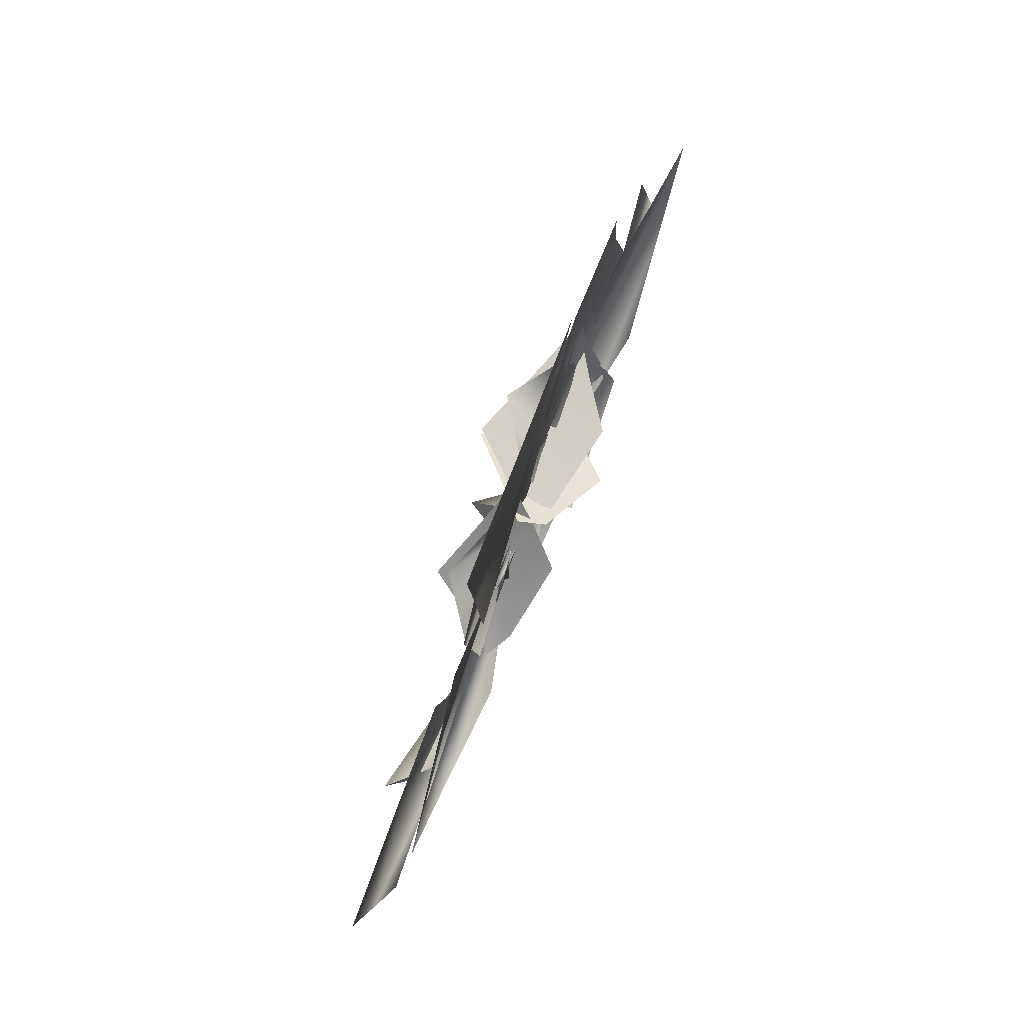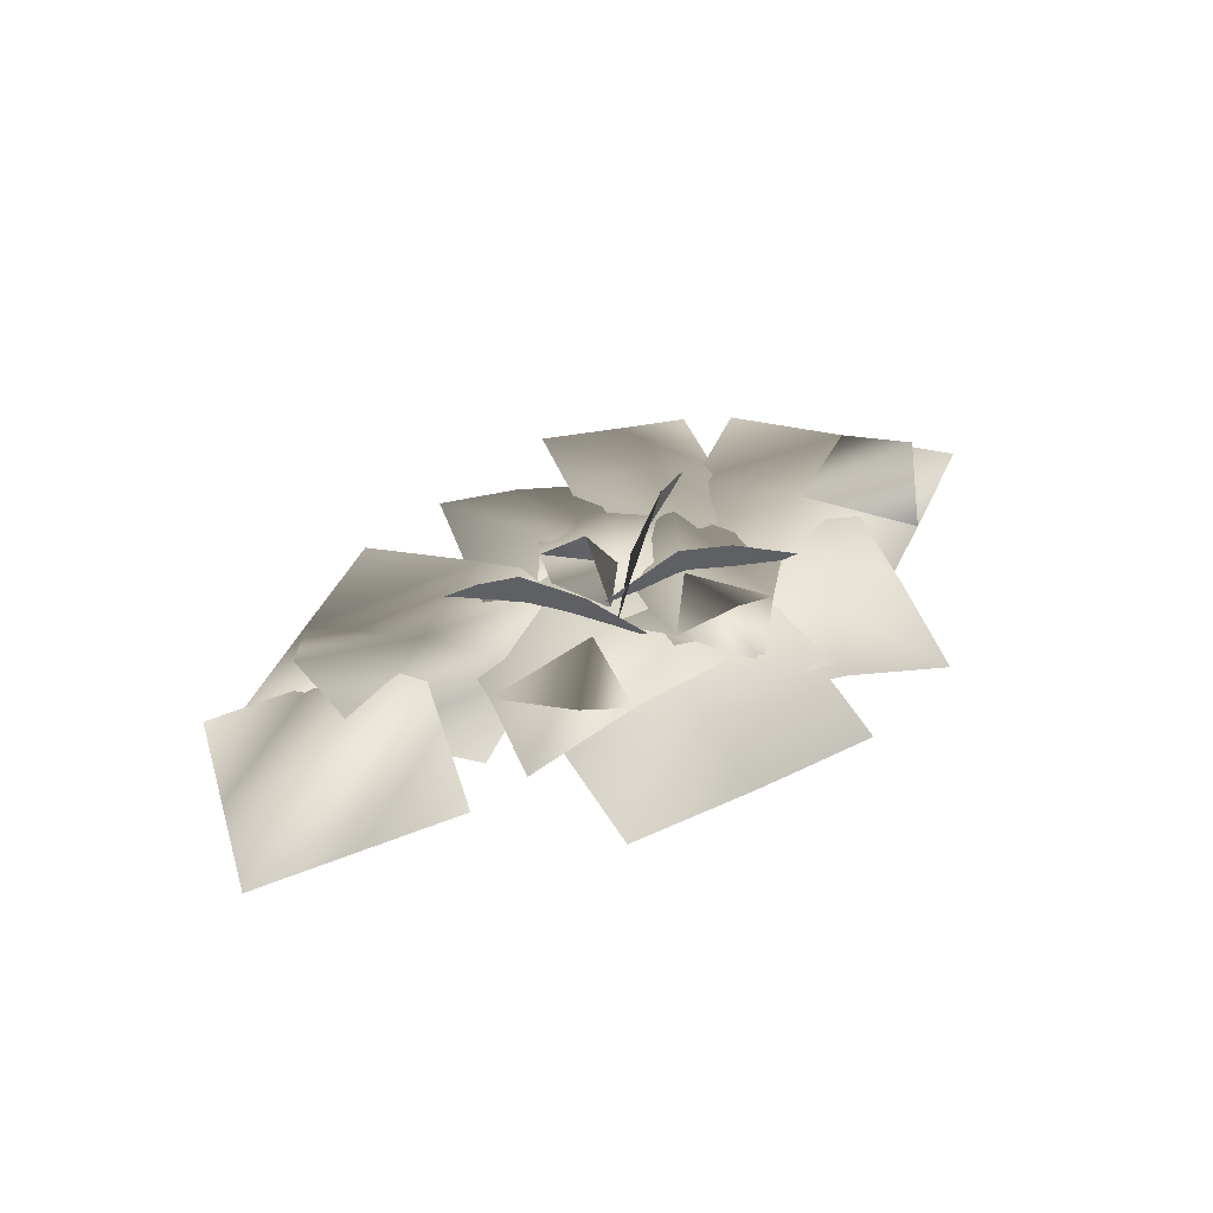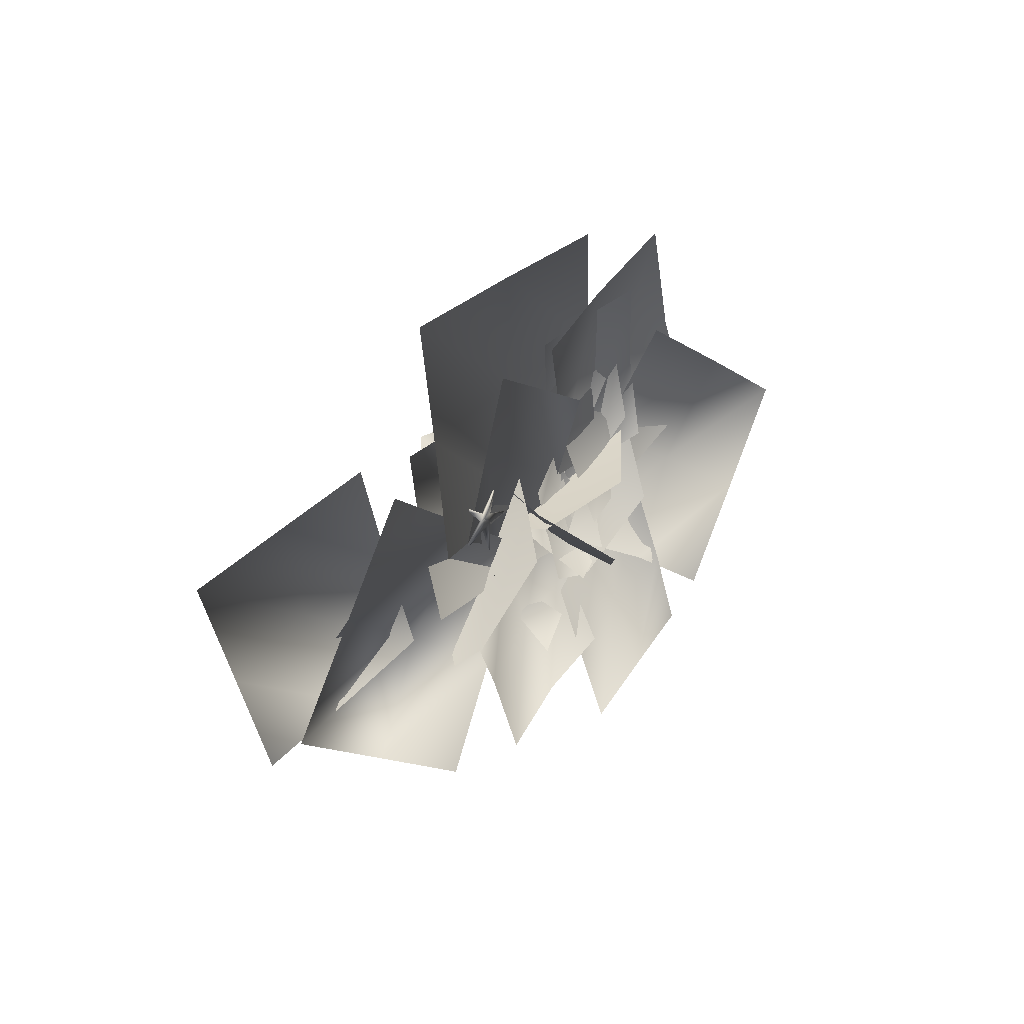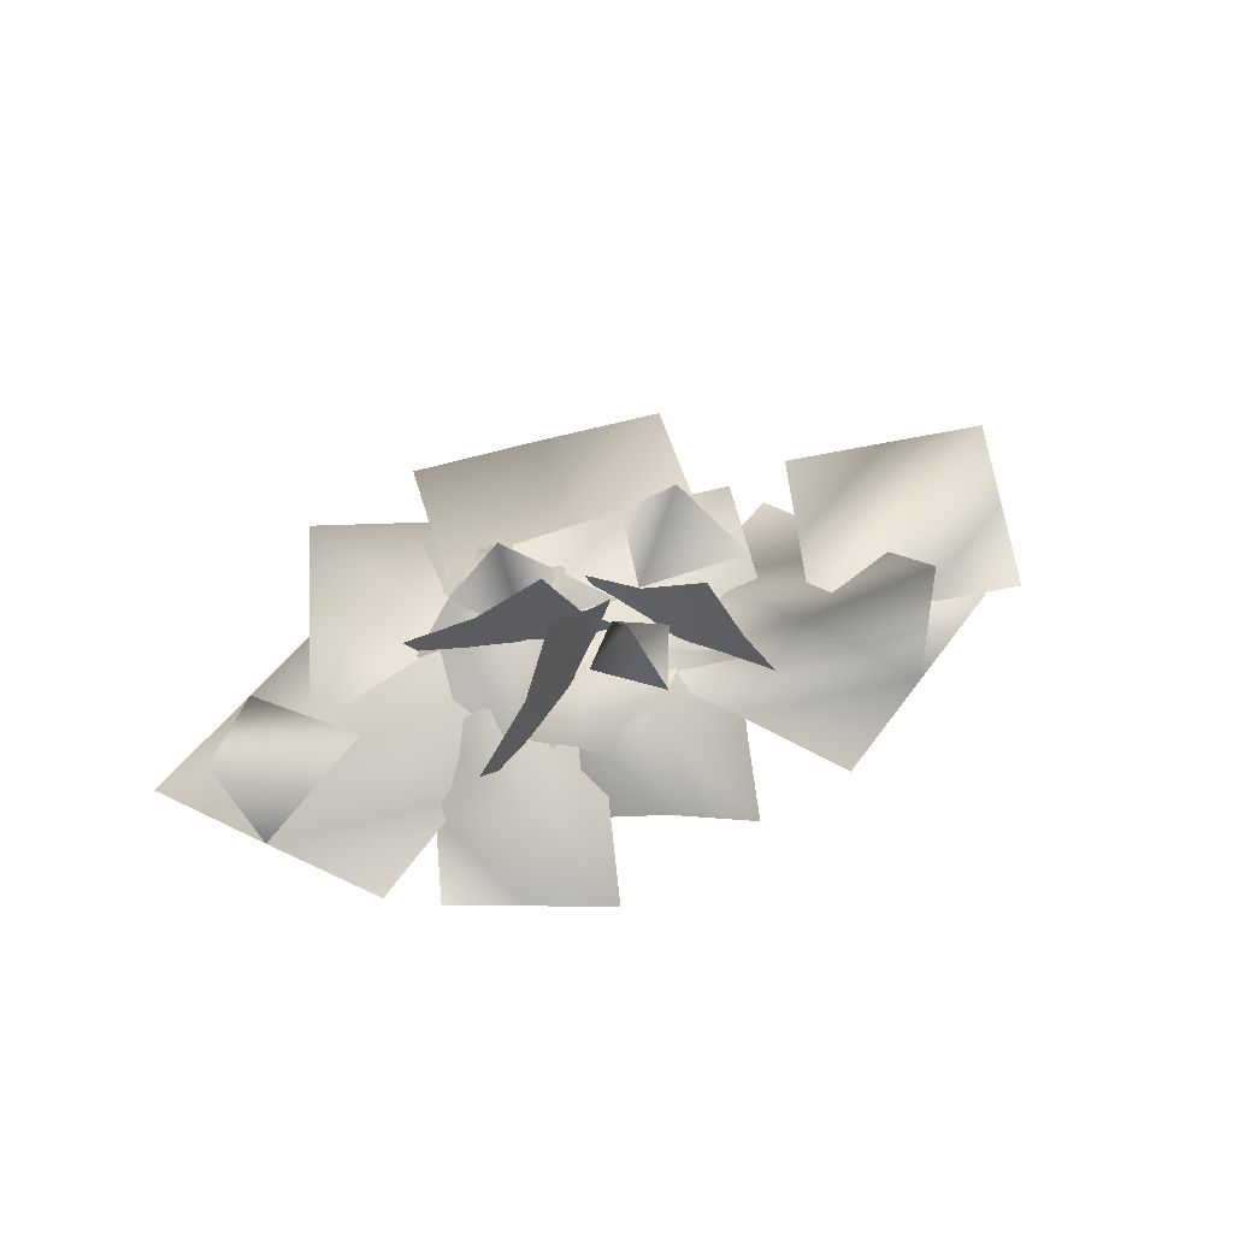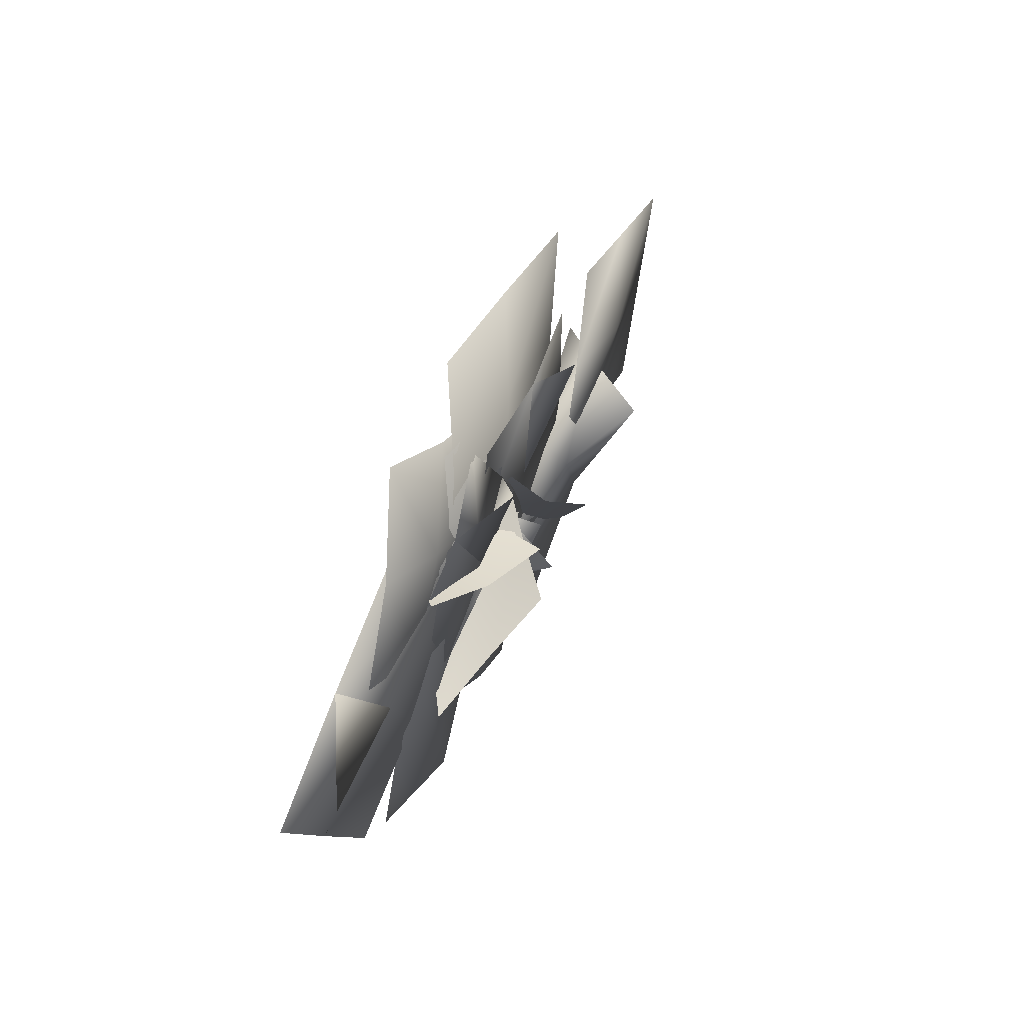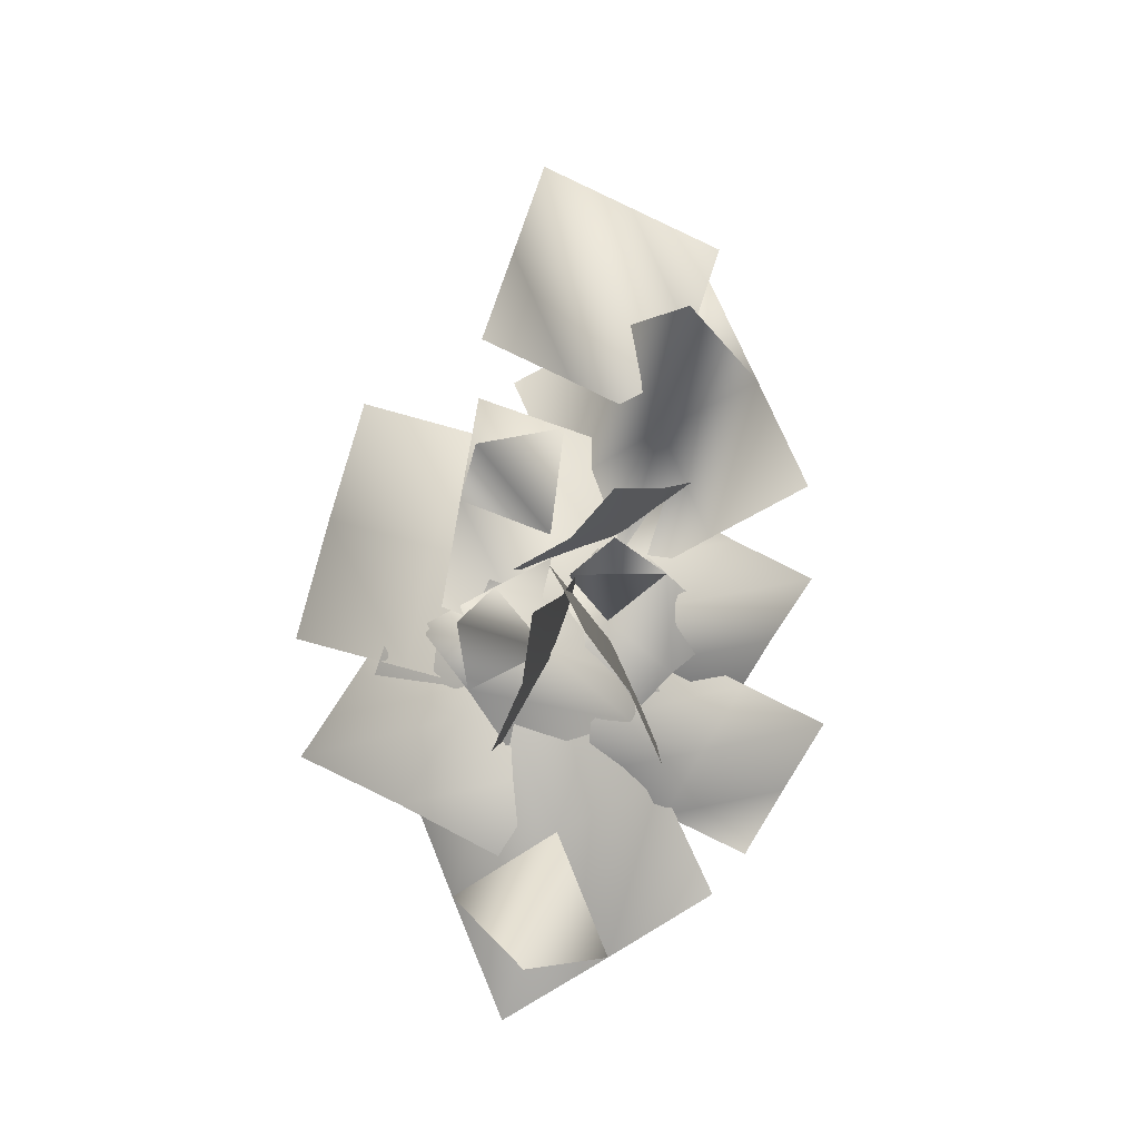
<metadata>
{"format":"obj","ext":"obj","renderer":"f3d","projection":"perspective","resolution":1024,"background":"white","views":[{"elev":68.5,"azim":-68.9,"up":"+Z"},{"elev":42.2,"azim":-38.6,"up":"+Y"},{"elev":21.0,"azim":-52.2,"up":"+Z"},{"elev":52.1,"azim":153.9,"up":"+Y"},{"elev":45.9,"azim":113.3,"up":"+Z"},{"elev":75.5,"azim":95.7,"up":"+Y"}]}
</metadata>
<code>
o borean_seaweed_02
v -2.003 0.02909 -0.2933
v -1.905 0.00777 -0.2412
v -1.964 0.007829 -0.2045
v -1.957 0.007516 -0.7288
v -1.958 0.01753 -0.715
v -1.923 0.01825 -0.7653
v -2.067 0.007809 -0.4449
v -1.918 0.007087 -0.3768
v -2.07 0.006682 -0.4512
v -2.005 0.02932 -0.2974
v -1.92 0.006837 -0.7804
v -1.938 0.06072 -0.3463
v -2.037 0.058 -0.377
v -1.63 0.01753 -0.3269
v -1.599 0.01825 -0.2976
v -1.617 0.007516 -0.3231
v -1.585 0.006837 -0.2905
v -2.104 0.008559 -0.3059
v -2.405 0.006837 -0.5629
v -2.344 0.007516 -0.5762
v -1.979 0.06072 -0.2398
v -2.025 0.06072 -0.2291
v -1.845 0.01753 0.06272
v -1.821 0.01783 0.07212
v -1.809 0.01753 0.0482
v -1.804 0.007516 0.0635
v -2.081 0.0585 -0.3015
v -2.343 0.01753 -0.09079
v -2.362 0.01825 -0.0319
v -2.004 0.06738 -0.2927
v -1.936 0.06072 -0.2564
v -2.035 0.0585 -0.3736
v -2.005 0.06756 -0.2958
v -2.338 0.01753 -0.5665
v -2.395 0.01825 -0.5544
v -2.358 0.007516 -0.08893
v -2.379 0.006837 -0.02756
v -2.043 0.008283 -0.2058
v -1.842 0.007516 0.07874
v -1.816 0.007228 0.08907
v 4.696 0.3742 -0.4817
v 4.393 -0.03594 -1.628
v 2.743 0.1674 -0.7475
v -2.312 0.5554 -1.76
v -2.095 1.042 -1.086
v -1.412 0.6652 -0.5265
v -1.691 0.2639 -1.226
v -0.9568 0.32 0.2573
v -1.15 -0.0765 -0.4313
v -2.639 0.07014 -2.324
v -2.325 -0.1687 -2.116
v -1.494 -0.5056 -0.9718
v -0.3393 0.2752 -1.169
v -1.108 0.3184 -1.953
v -0.8612 1.003 -1.233
v -0.9653 0.2256 -0.5401
v 1.144 -0.0765 -0.1463
v 0.5419 -0.5056 -0.3651
v -0.8139 -0.1687 -0.7667
v 1.717 0.32 0.2824
v 0.2309 0.2639 -0.4467
v -1.189 0.1273 -0.7404
v -0.5864 0.5554 -0.4919
v -0.1532 1.103 -0.1147
v 0.7922 0.7364 -0.06182
v -0.6569 0.6064 -0.4983
v 0.06764 1.217 -0.8758
v 0.7576 0.7343 -1.574
v -0.05018 0.267 -1.233
v 1.659 0.3323 -2.123
v 0.8623 -0.1294 -1.882
v -1.306 0.1079 -0.1045
v -1.072 -0.2368 -0.4747
v 0.2411 -0.6291 -1.469
v -0.4896 0.181 -0.6198
v -0.7892 0.2533 0.5909
v 0.2135 0.208 0.9342
v 0.5297 0.2679 -0.4117
v 1.263 0.1546 1.318
v 1.581 0.1126 0.06702
v -0.1521 0.1016 -1.838
v 0.5883 0.1255 -2.005
v 1.897 -0.009944 -1.108
v 0.1924 0.35 -0.3656
v -0.6724 0.3041 0.5015
v 0.01346 0.7745 0.9517
v 0.8734 0.2932 0.7189
v -0.4518 0.163 -1.249
v -1.32 0.2469 -0.457
v 0.1924 0.35 -0.3656
v 0.0001307 0.1714 1.522
v 0.4332 0.07567 -2.016
v 1.07 0.1667 -1.637
v 1.752 0.1747 -0.03622
v -0.3265 0.217 0.6826
v -0.5063 0.1184 1.847
v 0.5042 0.1441 2.037
v 0.6975 0.2122 0.8659
v 1.472 0.031 2.25
v 1.646 0.1312 1.089
v -0.1738 0.236 -0.4678
v 0.8327 0.2257 -0.2754
v 1.805 0.0568 -0.06542
v -0.9038 0.2232 -0.3611
v -2.744 0.07282 -0.6735
v -3.046 0.03507 1.117
v -1.203 0.1767 1.473
v -3.357 0.0005699 2.768
v -1.524 -0.01338 3.061
v 0.9273 0.2047 -0.1361
v 0.6258 0.1861 1.641
v 0.3091 -0.01394 3.31
v -1.54 0.2685 -0.2189
v -3.236 0.1224 -0.2511
v -2.724 0.5533 0.9939
v -1.939 0.2303 1.153
v -1.254 0.2231 -1.454
v -2.94 0.05544 -1.514
v -1.54 0.2685 -0.2189
v -3.623 -0.01841 1.079
v 0.3555 0.1667 -1.359
v 0.05477 0.239 -0.08814
v -0.3141 0.2444 1.236
v -1.338 0.2527 -0.9628
v -2.288 0.09344 -0.5716
v -1.929 0.066 0.5563
v -0.9681 0.1551 0.1754
v -1.609 0.007974 1.651
v -0.6646 0.1183 1.255
v -0.4129 0.2423 -1.375
v -0.05804 0.2127 -0.25
v 0.2673 0.05892 0.8491
v -0.3393 0.2752 -1.169
v -1.108 0.3184 -1.953
v -1.51 0.5581 -1.157
v -0.9653 0.2256 -0.5401
v 0.3204 0.1962 -2.159
v -0.4428 0.08772 -2.902
v -0.3393 0.2752 -1.169
v -1.731 0.07429 -1.255
v -0.9653 0.2256 -0.5401
v 1.096 0.1133 -1.545
v 0.4436 0.2338 -0.6382
v -0.1934 0.2073 0.1083
v 0.1842 0.1915 -1.87
v 0.6276 -0.01629 -3.06
v -0.3253 0.07672 -3.543
v -0.7515 0.2664 -2.336
v -1.332 -0.01351 -4.08
v -1.783 0.04012 -2.898
v -0.2933 0.239 -0.7144
v -1.251 0.2504 -1.202
v -2.252 0.2126 -1.733
v 2.334 0.0103 -2.233
v 2.767 -0.02506 -3.42
v 1.803 -0.03556 -3.893
v 1.385 0.1368 -2.695
v 0.7933 -0.0468 -4.403
v 0.3538 0.04234 -3.222
v 1.872 0.07744 -1.069
v 1.144 0.1944 -1.076
v -0.1006 0.1059 -2.052
v 1.09 0.2291 0.12
v 2.126 -0.008039 1.498
v 3.772 -0.03426 0.6283
v 2.743 0.1674 -0.7475
v 5.391 -0.03765 -0.248
v 4.393 -0.03594 -1.628
v 0.07832 0.1428 -1.263
v 1.878 0.0399 -2.133
v 3.373 -0.03495 -3.009
v 0.08709 0.2159 0.2678
v -0.4615 0.03087 1.778
v 0.7414 0.09777 2.346
v 1.267 0.2184 0.8064
v 2.016 -0.01087 3.008
v 2.574 0.131 1.511
v 0.6807 0.06212 -1.183
v 1.89 0.1752 -0.6061
v 3.156 0.0932 0.04439
v -4.892 0.05212 -1.991
v -6.351 0.01828 -2.315
v -6.91 0.005836 -0.9151
v -5.452 0.2007 -0.5912
v -3.434 0.1286 -1.667
v -3.994 0.09009 -0.2674
v -7.47 -0.00103 0.4849
v -6.011 0.004784 0.8087
v -4.553 0.004856 1.133
v -3.321 0.2294 -1.676
v -4.3 -0.01013 -3.061
v -5.863 -0.02708 -2.194
v -4.884 -0.008908 -0.8088
v -5.133 0.6717 -1.929
v -2.342 0.1085 -0.2913
v -3.905 0.005732 0.5762
v -0.7786 0.2155 -1.159
v -1.758 0.1438 -2.544
v -2.737 -0.01005 -3.929
v 3.772 -0.03426 0.6283
g Geoset0
f 1 2 3
f 4 5 6
f 5 4 7
f 8 7 4
f 8 9 7
f 8 10 9
f 8 4 11
f 6 11 4
f 11 6 12
f 12 6 5
f 12 5 13
f 7 13 5
f 12 8 11
f 8 12 14
f 15 14 12
f 16 14 15
f 14 16 8
f 15 17 16
f 16 17 2
f 2 8 16
f 8 2 1
f 1 10 8
f 18 10 1
f 18 9 10
f 18 19 9
f 19 7 9
f 19 20 7
f 21 22 23
f 23 24 21
f 21 24 25
f 26 25 24
f 25 26 2
f 27 28 29
f 29 22 27
f 27 22 30
f 21 30 22
f 21 31 30
f 25 31 21
f 2 31 25
f 31 2 17
f 32 13 27
f 33 32 27
f 30 33 27
f 12 33 30
f 30 31 12
f 12 31 15
f 17 15 31
f 33 12 32
f 32 12 13
f 34 35 27
f 13 34 27
f 34 13 7
f 7 20 34
f 35 34 20
f 20 19 35
f 27 35 19
f 19 18 27
f 28 27 18
f 18 36 28
f 29 28 36
f 36 37 29
f 36 18 38
f 38 37 36
f 1 38 18
f 1 3 38
f 39 38 3
f 3 40 39
f 22 29 37
f 37 38 22
f 23 22 38
f 38 39 23
f 24 23 39
f 39 40 24
f 24 40 26
f 26 40 3
f 3 2 26
g Geoset1
f 41 42 43
f 44 45 46
f 46 47 44
f 47 46 48
f 48 49 47
f 50 44 47
f 47 51 50
f 51 47 49
f 49 52 51
f 53 54 55
f 55 56 53
f 57 58 59
f 60 57 61
f 59 61 57
f 61 59 62
f 63 64 65
f 62 63 61
f 65 61 63
f 61 65 60
f 66 67 68
f 68 69 66
f 69 68 70
f 70 71 69
f 72 66 69
f 69 73 72
f 73 69 71
f 71 74 73
f 75 76 77
f 77 78 75
f 78 77 79
f 79 80 78
f 81 75 78
f 78 82 81
f 82 78 80
f 80 83 82
f 84 85 86
f 86 87 84
f 88 89 85
f 85 90 88
f 90 85 91
f 91 87 90
f 92 88 90
f 90 93 92
f 93 90 87
f 87 94 93
f 95 96 97
f 97 98 95
f 98 97 99
f 99 100 98
f 101 95 98
f 98 102 101
f 102 98 100
f 100 103 102
f 104 105 106
f 106 107 104
f 107 106 108
f 108 109 107
f 110 104 107
f 107 111 110
f 111 107 109
f 109 112 111
f 113 114 115
f 115 116 113
f 117 118 114
f 114 119 117
f 119 114 120
f 120 116 119
f 121 117 119
f 119 122 121
f 122 119 116
f 116 123 122
f 124 125 126
f 126 127 124
f 127 126 128
f 128 129 127
f 130 124 127
f 127 131 130
f 131 127 129
f 129 132 131
f 133 134 135
f 135 136 133
f 137 138 134
f 134 139 137
f 139 134 140
f 140 141 139
f 142 137 139
f 139 143 142
f 143 139 141
f 141 144 143
f 145 146 147
f 147 148 145
f 148 147 149
f 149 150 148
f 151 145 148
f 148 152 151
f 152 148 150
f 150 153 152
f 154 155 156
f 156 157 154
f 157 156 158
f 158 159 157
f 160 154 157
f 157 161 160
f 161 157 159
f 159 162 161
f 163 164 165
f 165 166 163
f 166 165 167
f 167 168 166
f 169 163 166
f 166 170 169
f 170 166 168
f 168 171 170
f 172 173 174
f 174 175 172
f 175 174 176
f 176 177 175
f 178 172 175
f 175 179 178
f 179 175 177
f 177 180 179
f 181 182 183
f 183 184 181
f 185 181 184
f 184 186 185
f 184 183 187
f 187 188 184
f 186 184 188
f 188 189 186
f 190 191 192
f 192 193 190
f 190 191 194
f 194 193 190
f 195 190 193
f 193 196 195
f 190 195 197
f 197 198 190
f 191 190 198
f 198 199 191
f 43 200 41

</code>
